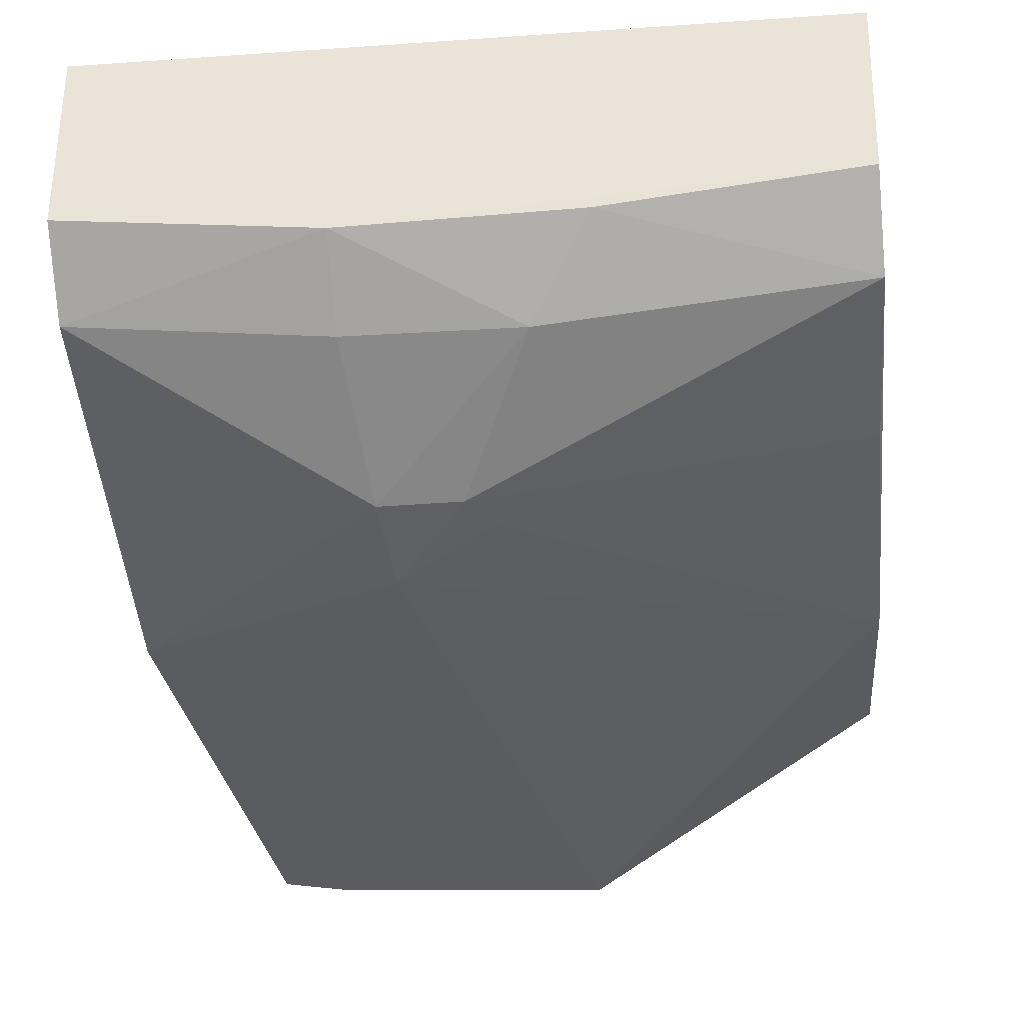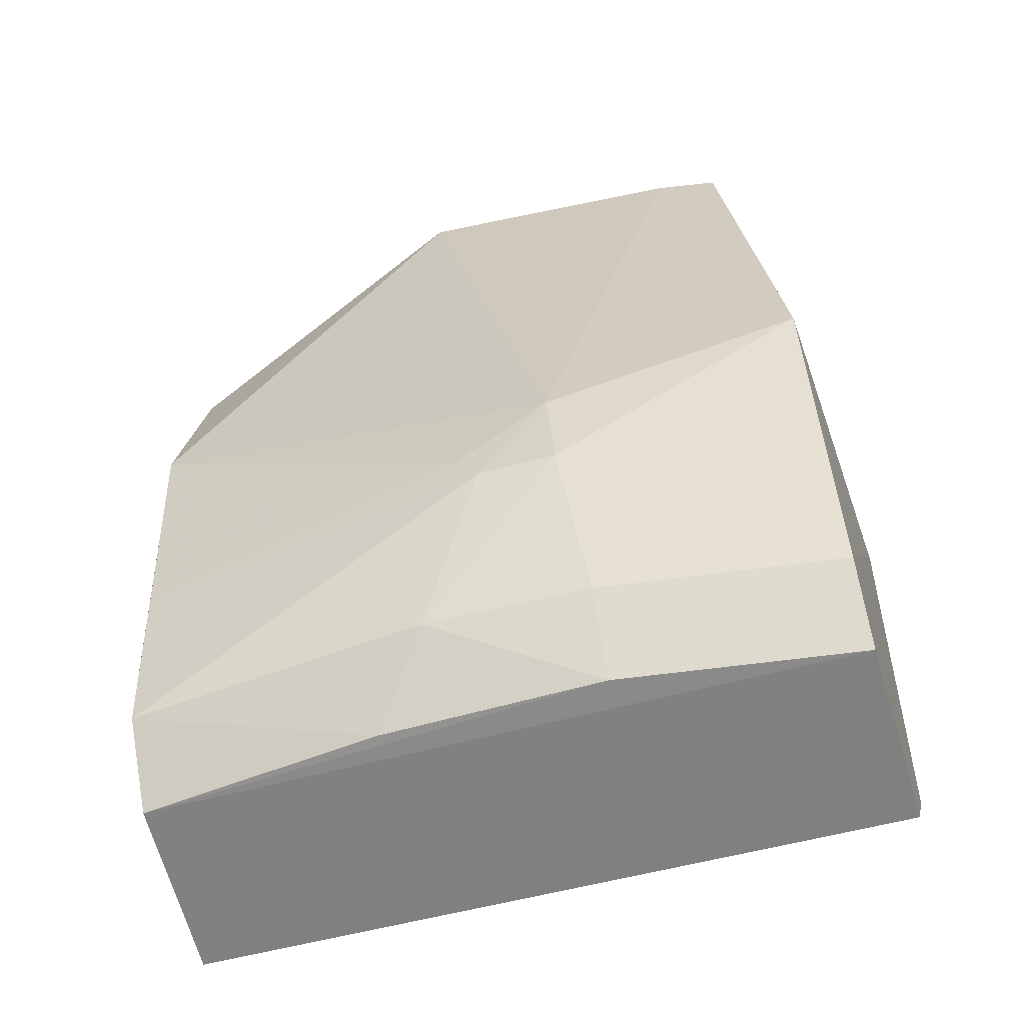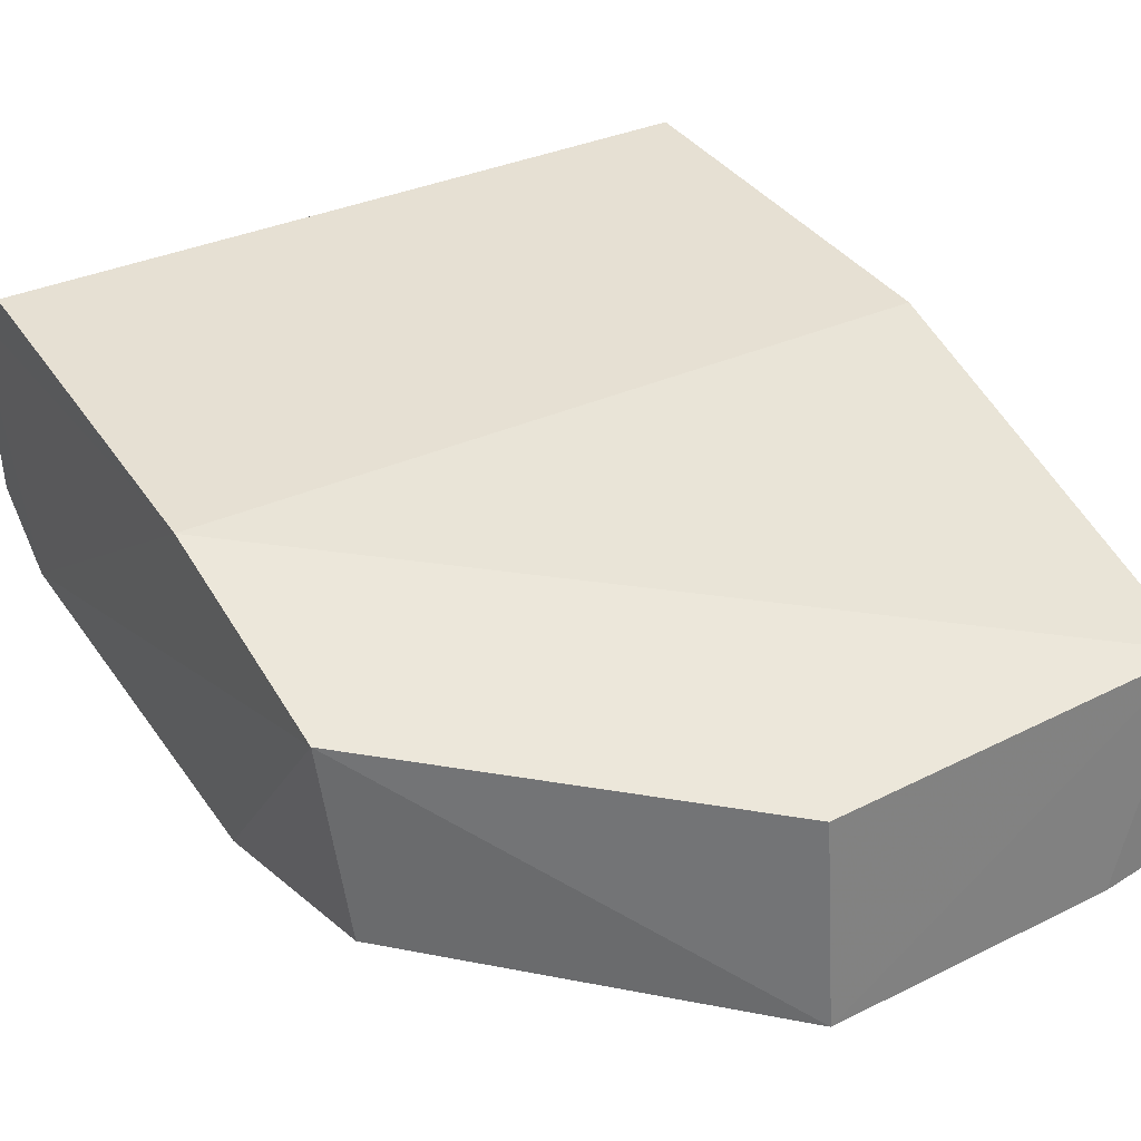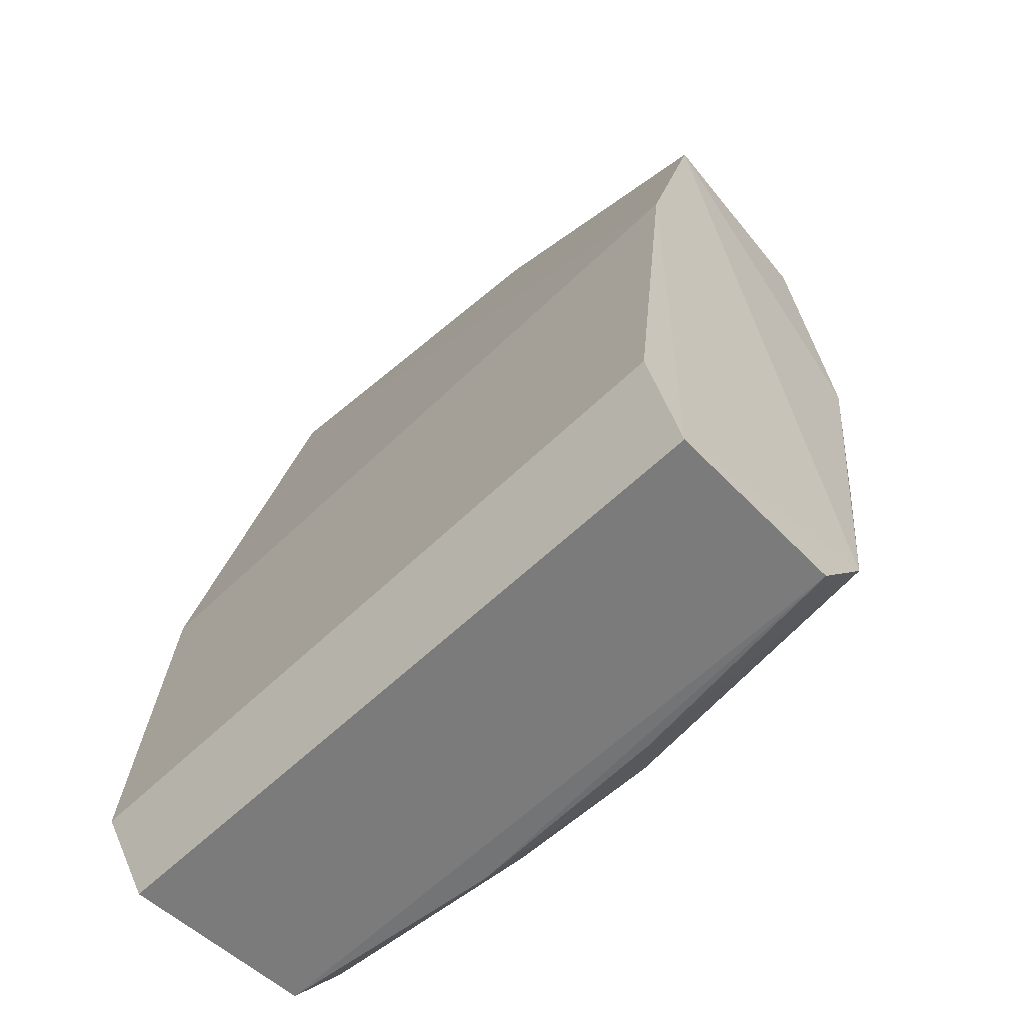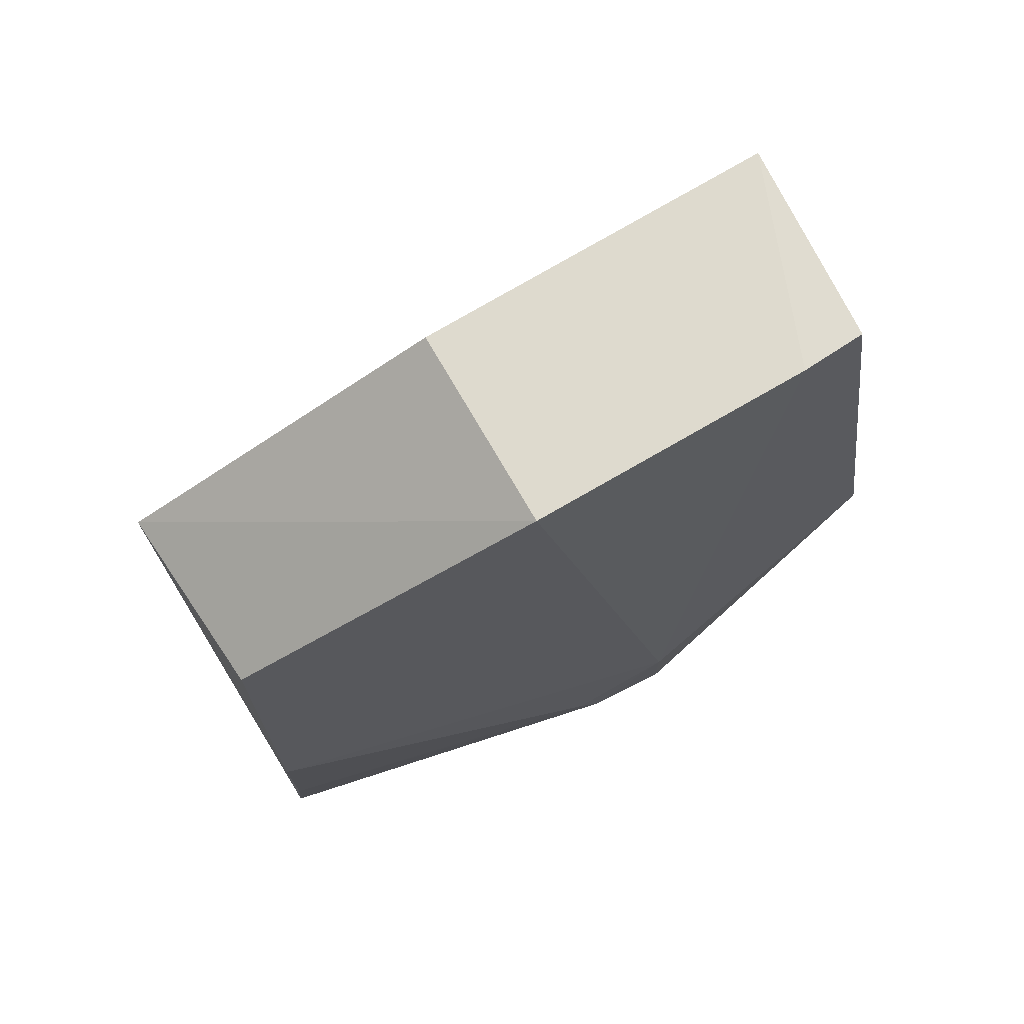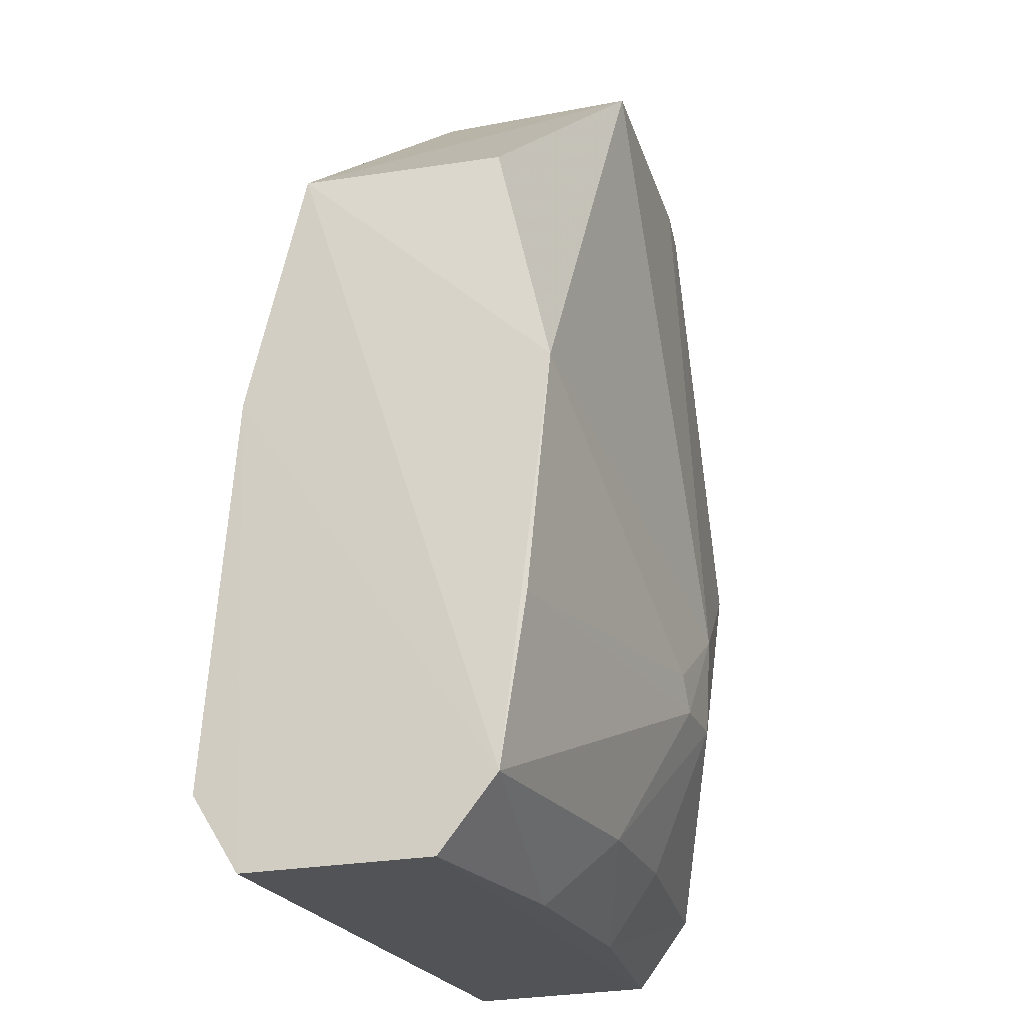
<metadata>
{"format":"obj","ext":"obj","renderer":"f3d","projection":"perspective","resolution":1024,"background":"white","views":[{"elev":-39.9,"azim":5.3,"up":"+Z"},{"elev":-59.3,"azim":-164.5,"up":"+Y"},{"elev":33.0,"azim":148.1,"up":"+Z"},{"elev":-59.1,"azim":45.3,"up":"+Y"},{"elev":72.4,"azim":153.1,"up":"+Y"},{"elev":-22.2,"azim":108.3,"up":"+Y"}]}
</metadata>
<code>
v 0.02593 0.2353 -0.1202
v 0.0249 0.1999 -0.121
v 0.02435 0.2367 -0.1439
v -0.02465 0.2719 -0.1417
v -0.02968 0.2057 -0.117
v 0.00253 0.2715 -0.1281
v 0.0244 0.2057 -0.14
v 0.02512 0.2057 -0.1174
v 0.02621 0.2534 -0.1249
v 0.001808 0.2721 -0.1437
v -0.02495 0.2717 -0.1261
v -0.02891 0.2001 -0.1354
v -0.02929 0.1999 -0.1205
v -0.009043 0.2249 -0.1472
v 0.02433 0.254 -0.1398
v -0.03055 0.2354 -0.1198
v -0.01967 0.2722 -0.1424
v 0.02435 0.2001 -0.1355
v -0.02889 0.2355 -0.1438
v -0.003573 0.2173 -0.1467
v -0.01067 0.2003 -0.1377
v -0.02892 0.2057 -0.1396
v -0.001706 0.2198 -0.1467
v 0.006116 0.2003 -0.1375
v -0.009493 0.2173 -0.1467
v 0.02418 0.2186 -0.142
v 0.001741 0.206 -0.1421
v -0.02871 0.223 -0.1422
v -0.0107 0.2061 -0.1417
f 7 1 2
f 8 2 1
f 9 7 3
f 9 1 7
f 10 6 9
f 11 9 6
f 11 1 9
f 11 6 10
f 13 8 5
f 13 2 8
f 13 12 2
f 13 5 12
f 14 10 3
f 15 10 9
f 15 9 3
f 15 3 10
f 16 1 11
f 16 8 1
f 16 5 8
f 16 11 4
f 16 12 5
f 17 11 10
f 17 4 11
f 17 10 14
f 18 7 2
f 18 2 12
f 19 17 14
f 19 4 17
f 19 16 4
f 21 18 12
f 22 12 16
f 22 16 19
f 22 21 12
f 23 20 14
f 23 14 3
f 24 7 18
f 24 18 21
f 25 19 14
f 25 14 20
f 26 23 3
f 26 3 7
f 26 7 20
f 26 20 23
f 27 24 21
f 27 20 7
f 27 7 24
f 27 25 20
f 28 25 22
f 28 22 19
f 28 19 25
f 29 27 21
f 29 21 22
f 29 22 25
f 29 25 27

</code>
